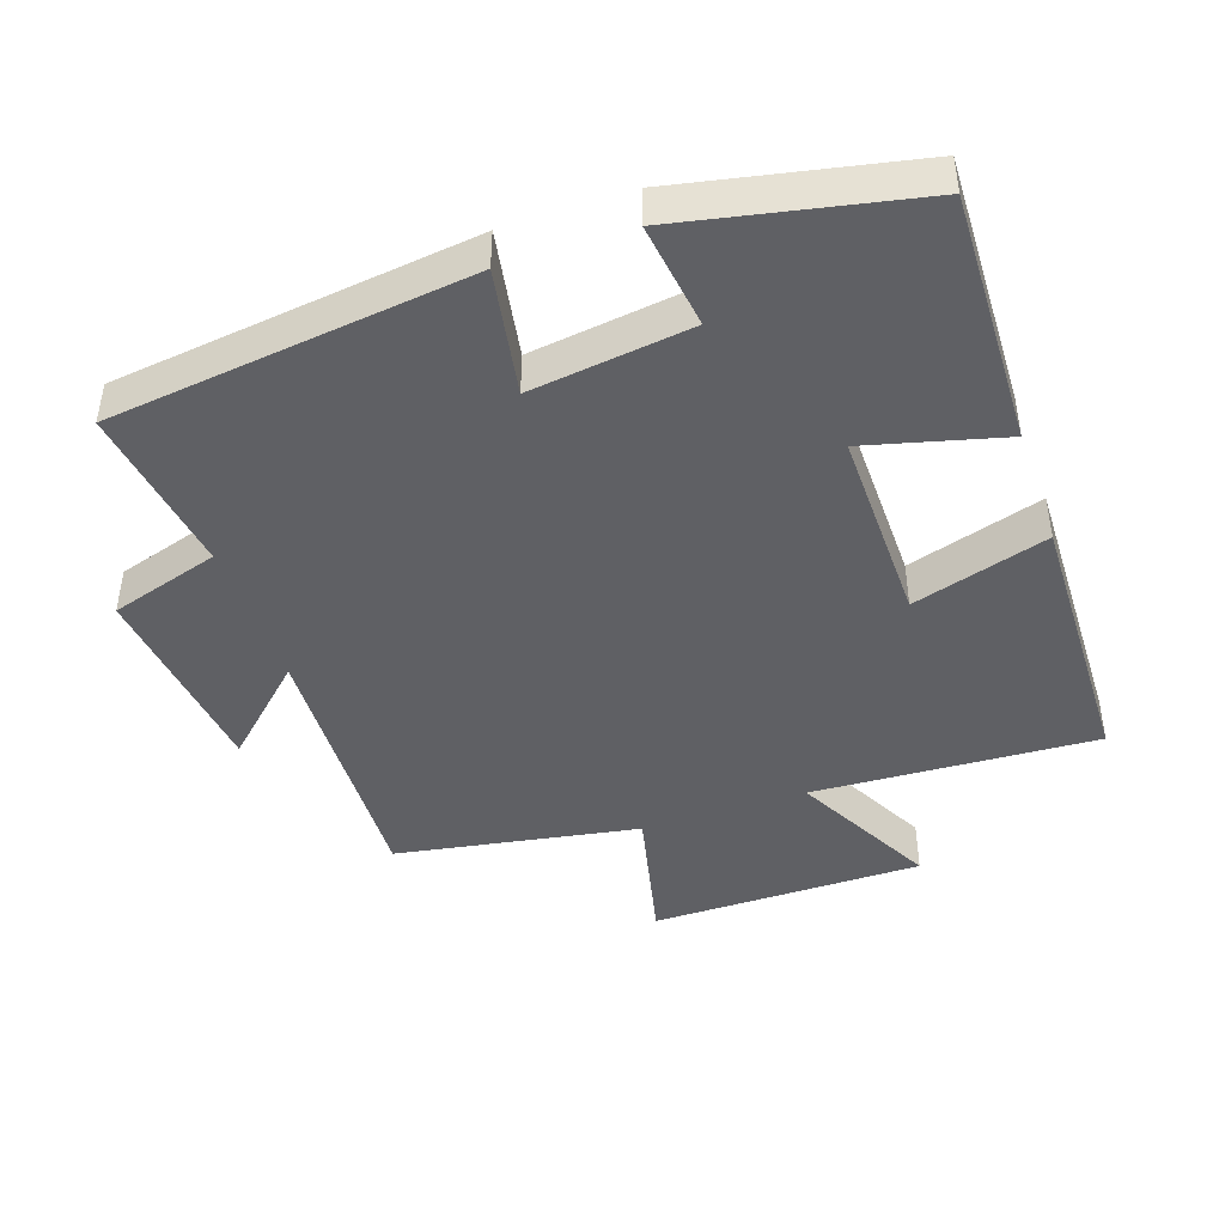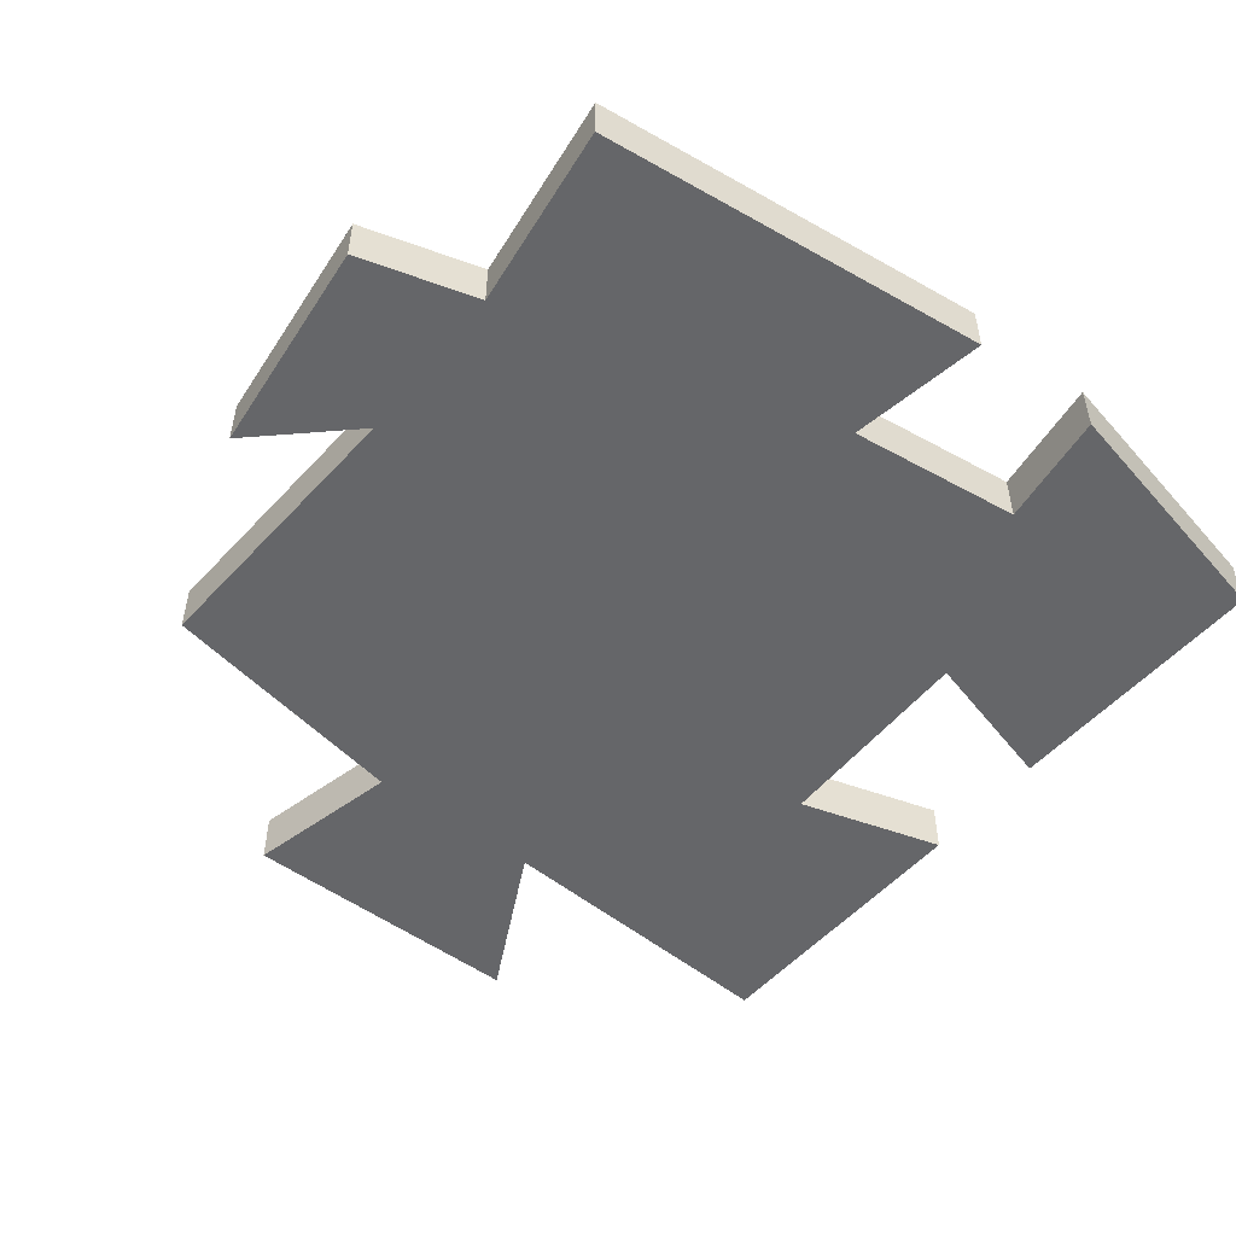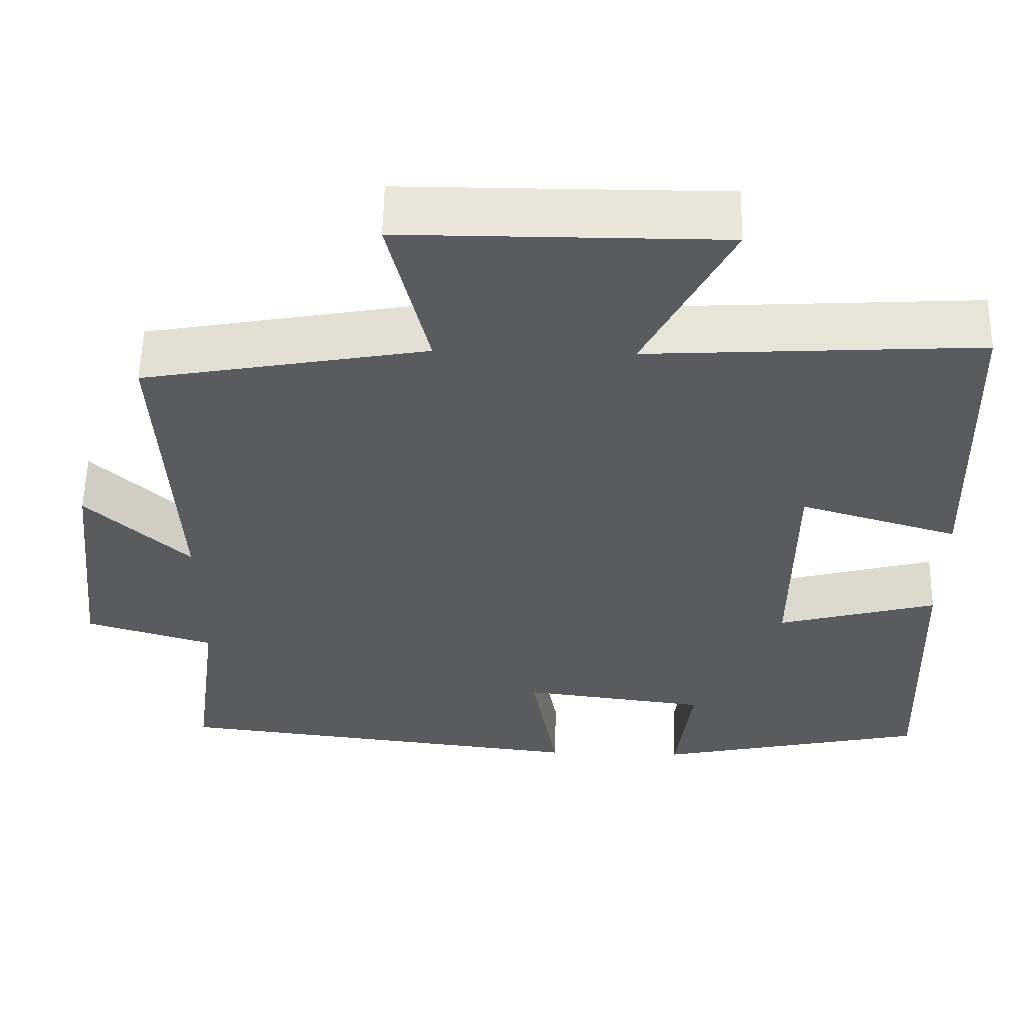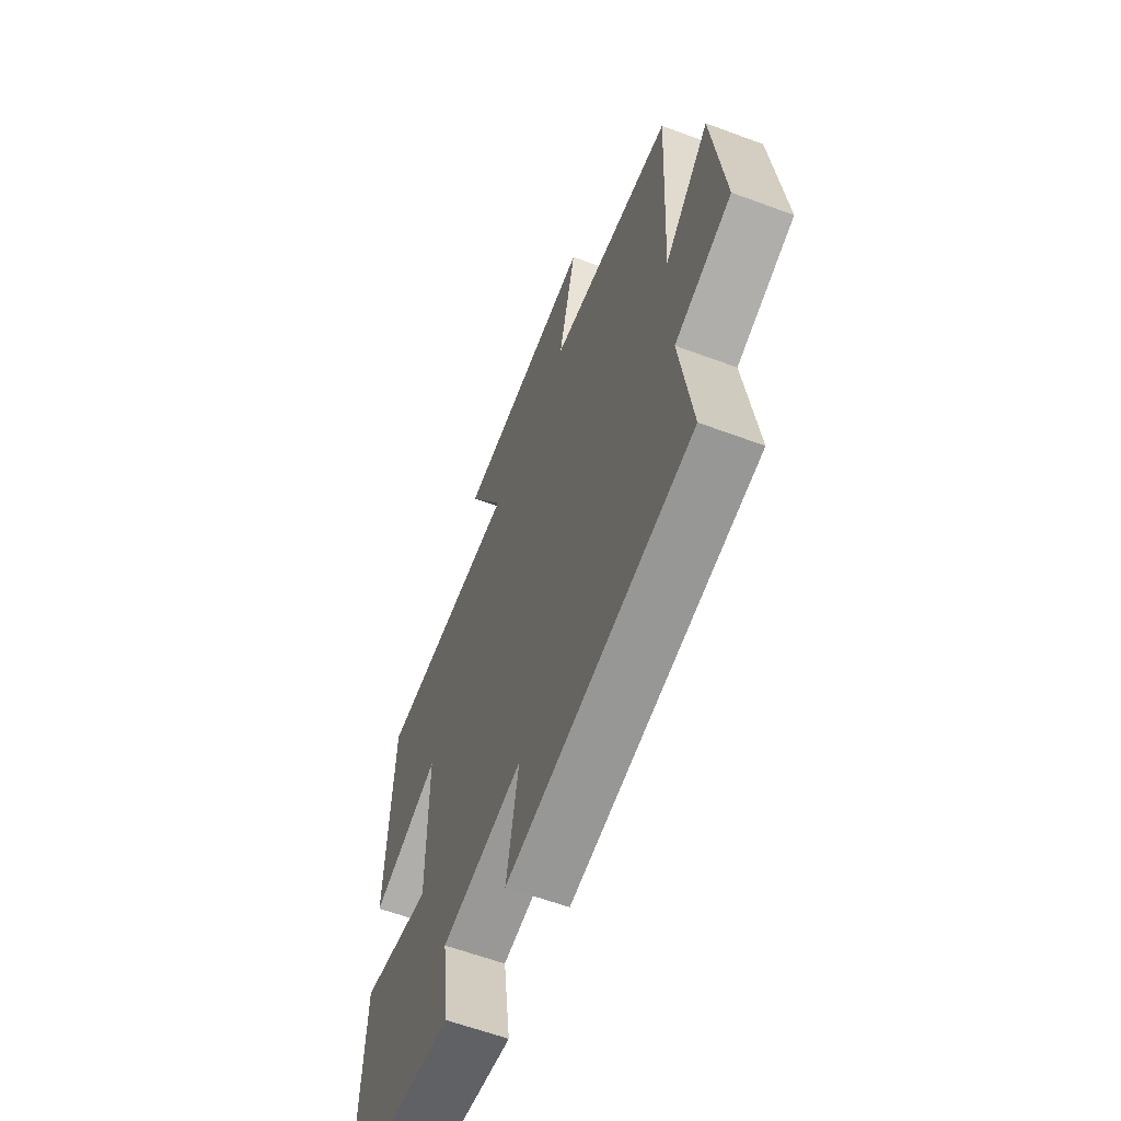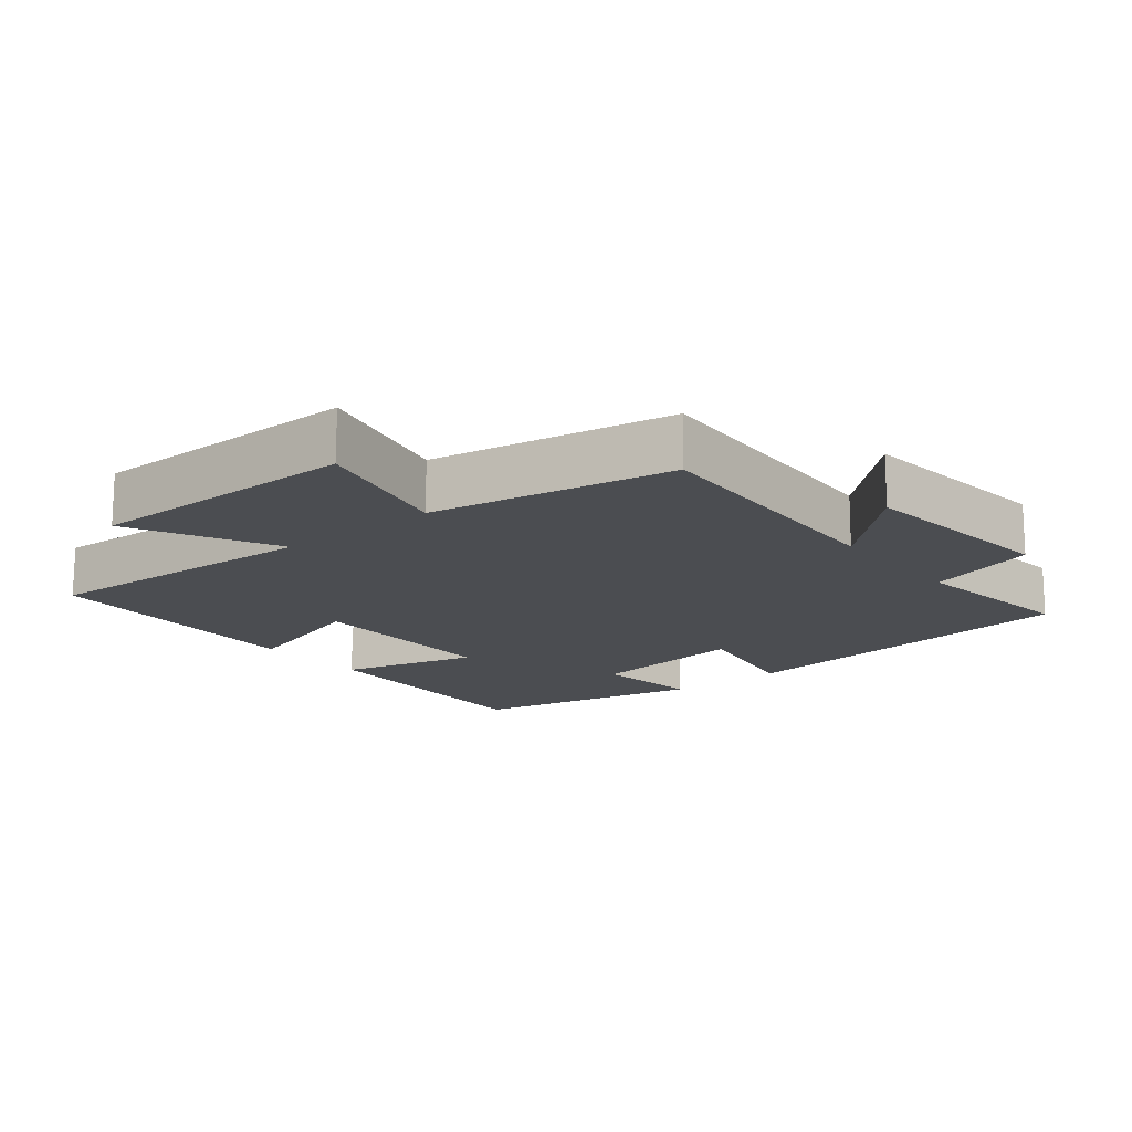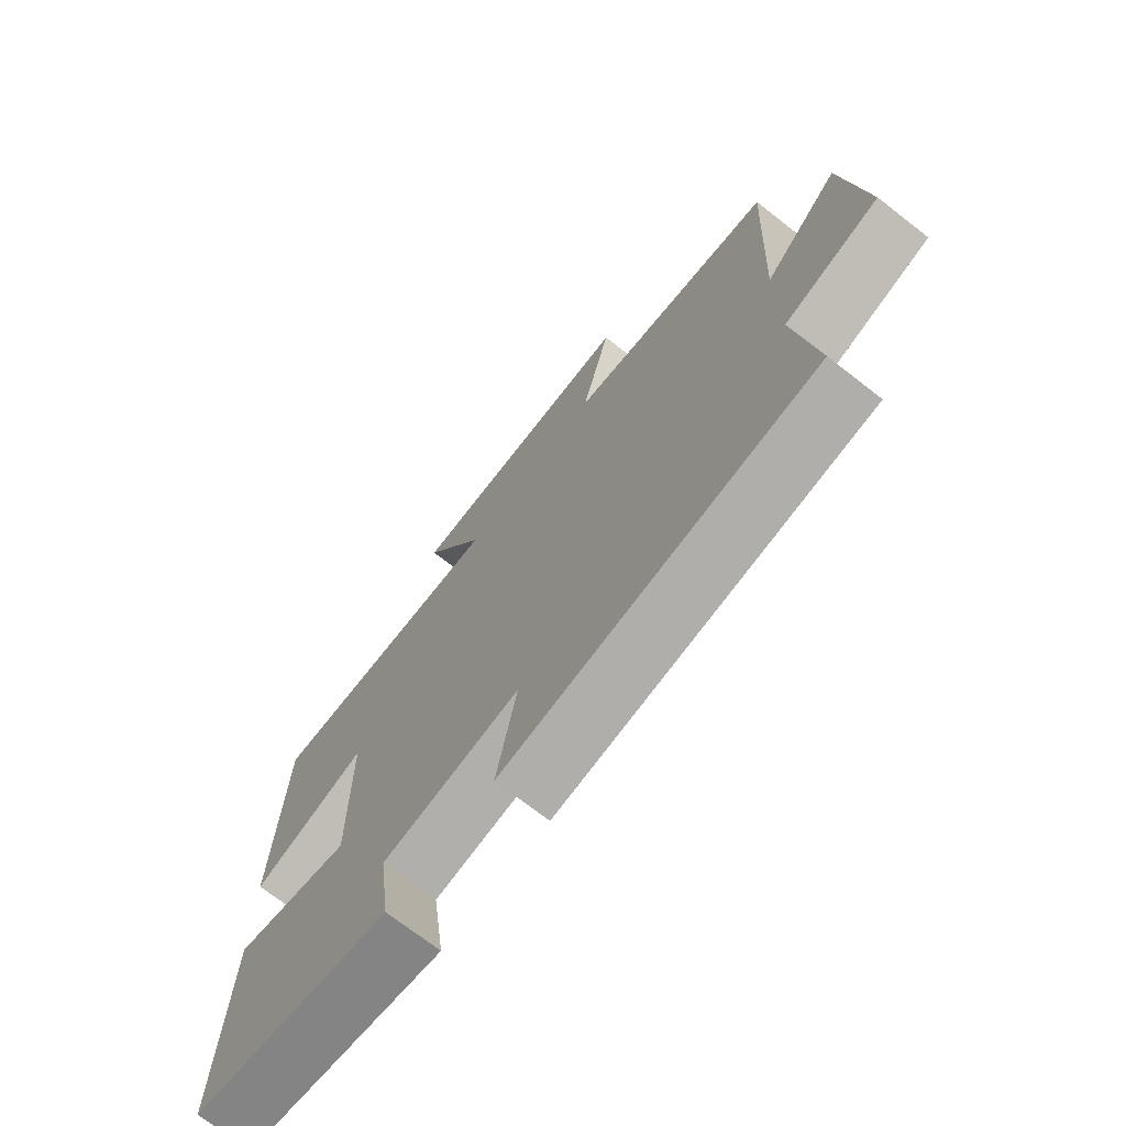
<metadata>
{"format":"obj","ext":"obj","renderer":"f3d","projection":"perspective","resolution":1024,"background":"white","views":[{"elev":-43.8,"azim":-160.8,"up":"+Y"},{"elev":-51.8,"azim":141.8,"up":"+Y"},{"elev":56.6,"azim":-178.9,"up":"+Z"},{"elev":-61.6,"azim":69.3,"up":"+Z"},{"elev":-15.9,"azim":39.0,"up":"+Y"},{"elev":-72.1,"azim":52.2,"up":"+Z"}]}
</metadata>
<code>
v 0.52 0.07 0.437
v 0.5 0.07 0.037
v 0.628 0.07 0.157
v 0.66 0.07 -0.141
v 0.5 0.07 -0.189
v 0.533 0.07 -0.438
v 0.007 0.07 -0.5
v 0.041 0.07 -0.315
v -0.193 0.07 -0.345
v -0.173 0.07 -0.5
v -0.514 0.07 -0.428
v -0.5 0.07 -0.055
v -0.3 0.07 -0.108
v -0.302 0.07 0.182
v -0.5 0.07 0.123
v -0.488 0.07 0.523
v -0.074 0.07 0.5
v -0.182 0.07 0.711
v 0.216 0.07 0.711
v 0.166 0.07 0.5
v 0.52 0 0.437
v 0.5 0 0.037
v 0.628 0 0.157
v 0.66 0 -0.141
v 0.5 0 -0.189
v 0.533 0 -0.438
v 0.007 0 -0.5
v 0.041 0 -0.315
v -0.193 0 -0.345
v -0.173 0 -0.5
v -0.514 0 -0.428
v -0.5 0 -0.055
v -0.3 0 -0.108
v -0.302 0 0.182
v -0.5 0 0.123
v -0.488 0 0.523
v -0.074 0 0.5
v -0.182 0 0.711
v 0.216 0 0.711
v 0.166 0 0.5
f 17 18 19 20
f 17 20 1 2
f 14 15 16 17
f 13 14 17 2
f 11 12 13
f 10 11 13
f 9 10 13
f 8 9 13 2
f 5 6 7 8
f 5 8 2
f 2 3 4 5
f 40 39 38 37
f 22 21 40 37
f 37 36 35 34
f 22 37 34 33
f 33 32 31
f 33 31 30
f 33 30 29
f 22 33 29 28
f 28 27 26 25
f 22 28 25
f 25 24 23 22
f 1 21 22 2
f 2 22 23 3
f 3 23 24 4
f 4 24 25 5
f 5 25 26 6
f 6 26 27 7
f 7 27 28 8
f 8 28 29 9
f 9 29 30 10
f 10 30 31 11
f 11 31 32 12
f 12 32 33 13
f 13 33 34 14
f 14 34 35 15
f 15 35 36 16
f 16 36 37 17
f 17 37 38 18
f 18 38 39 19
f 19 39 40 20
f 20 40 21 1

</code>
